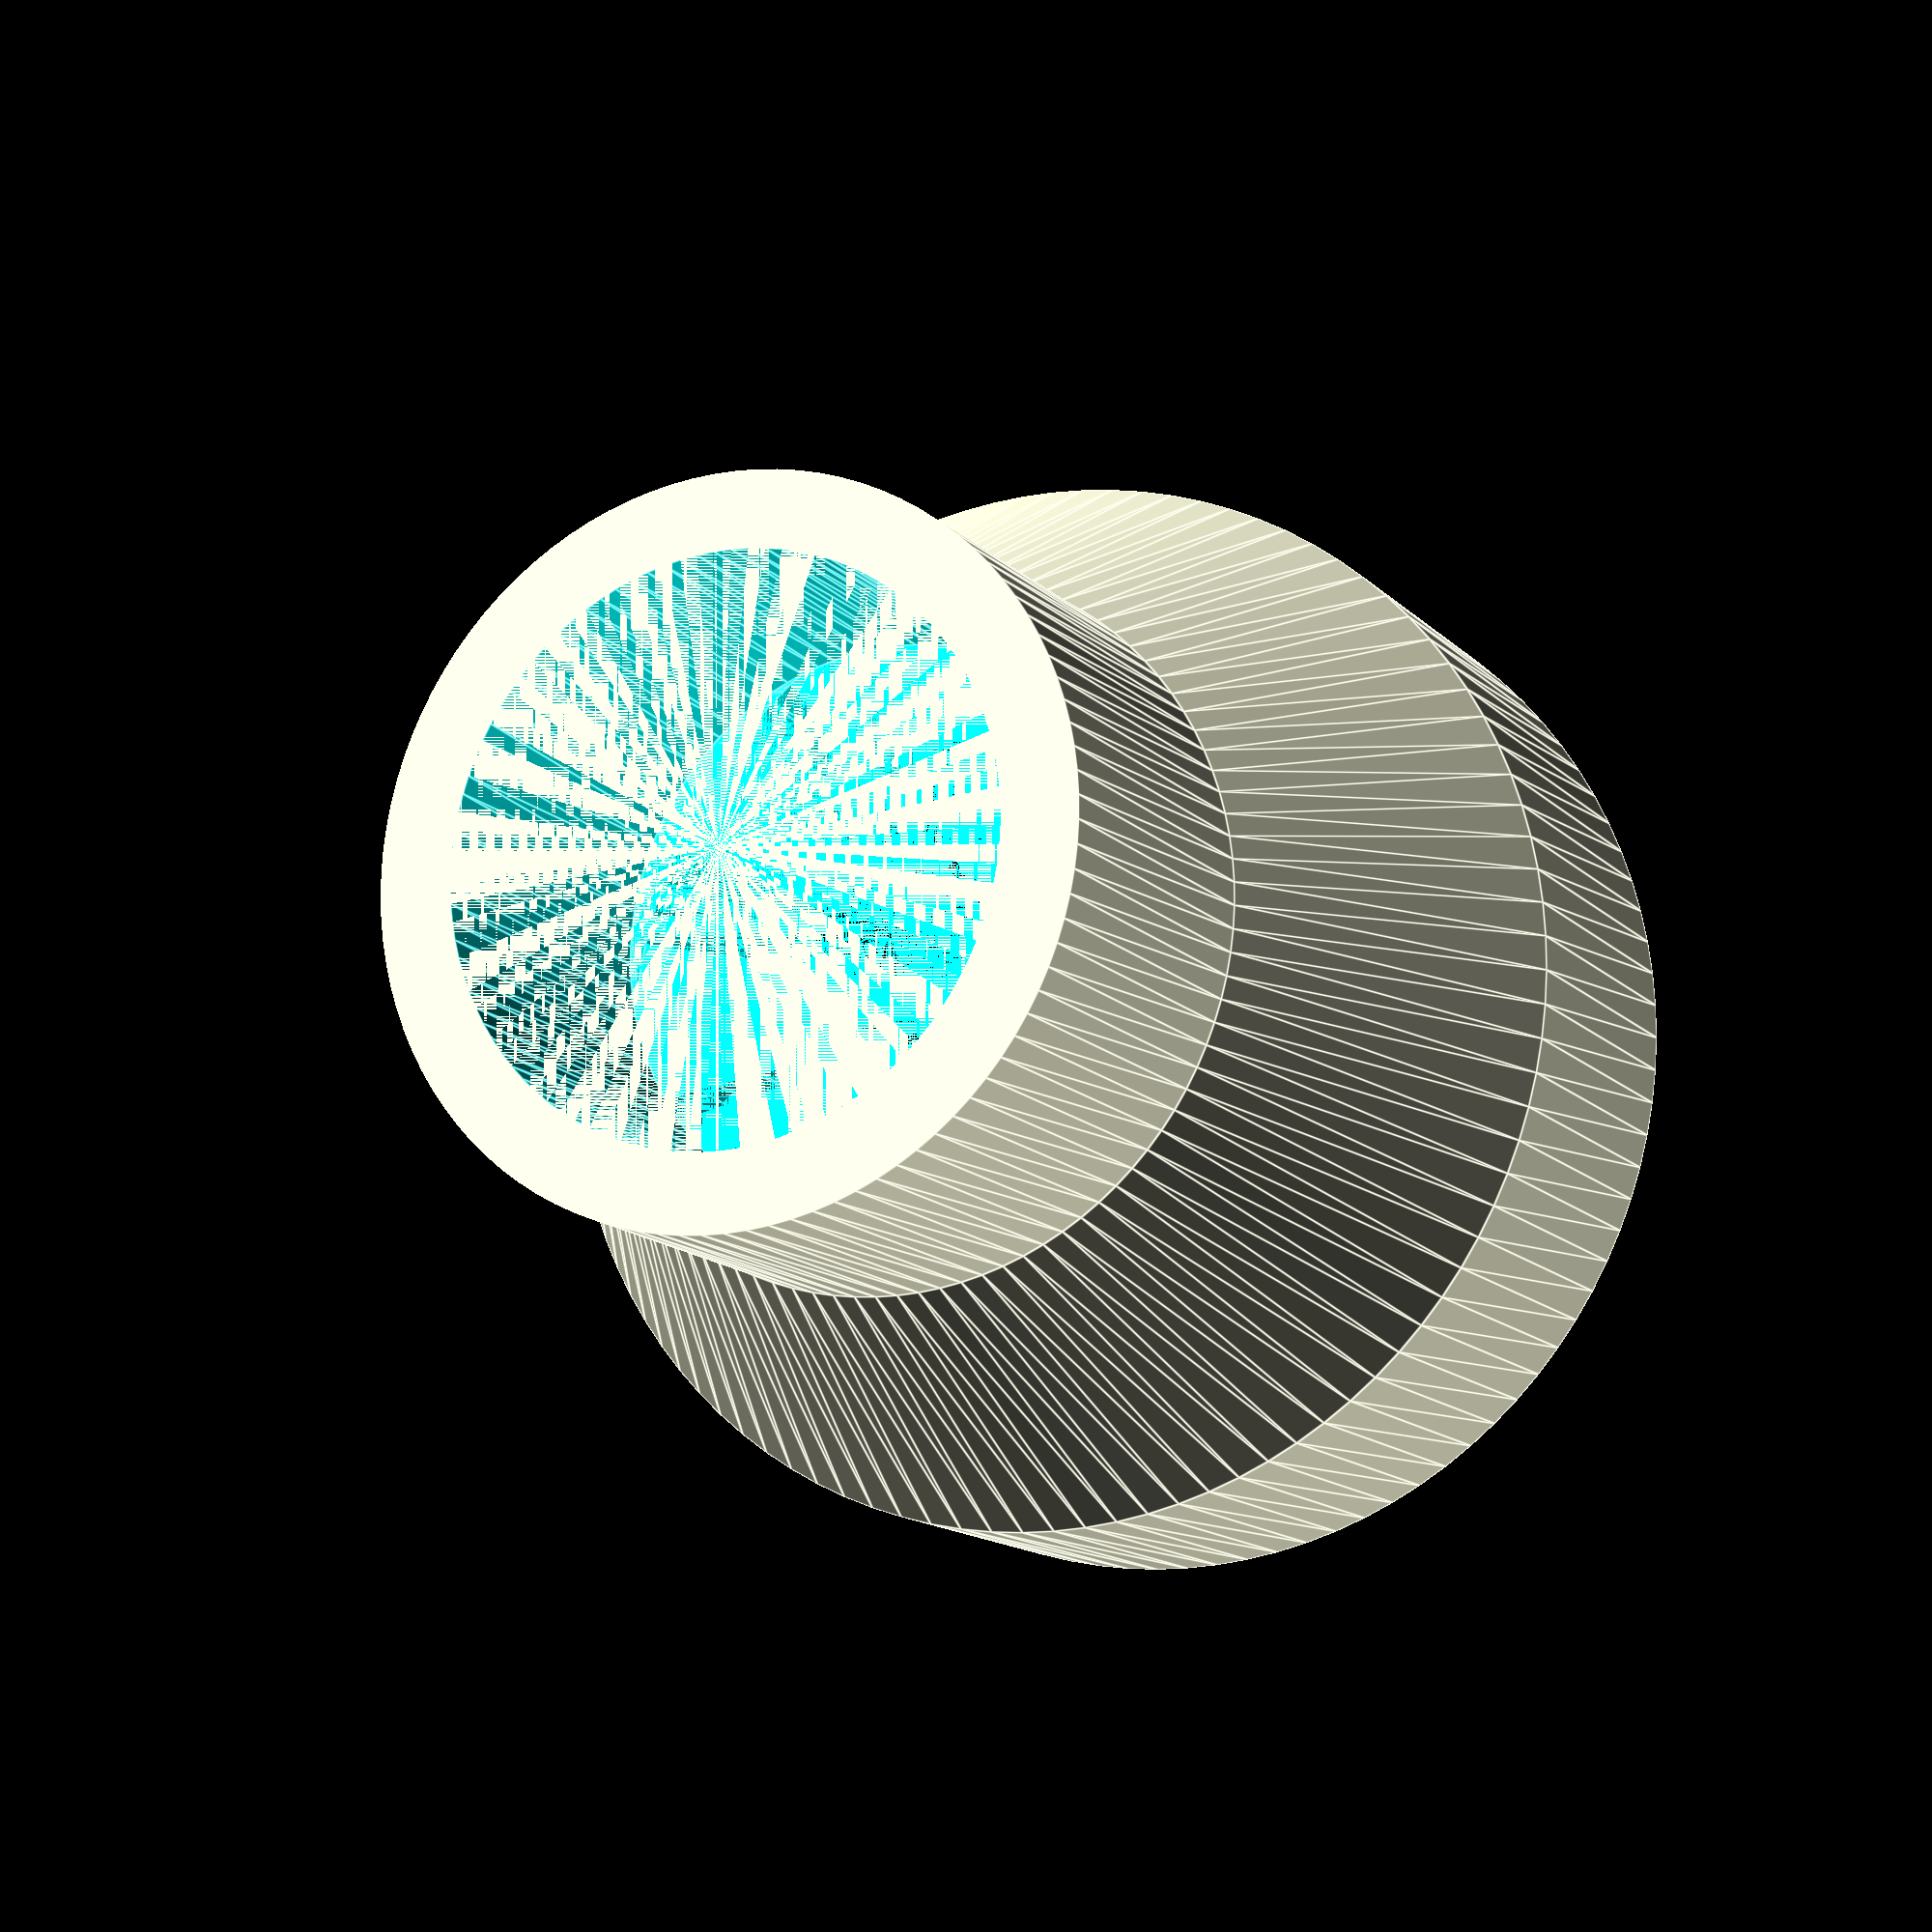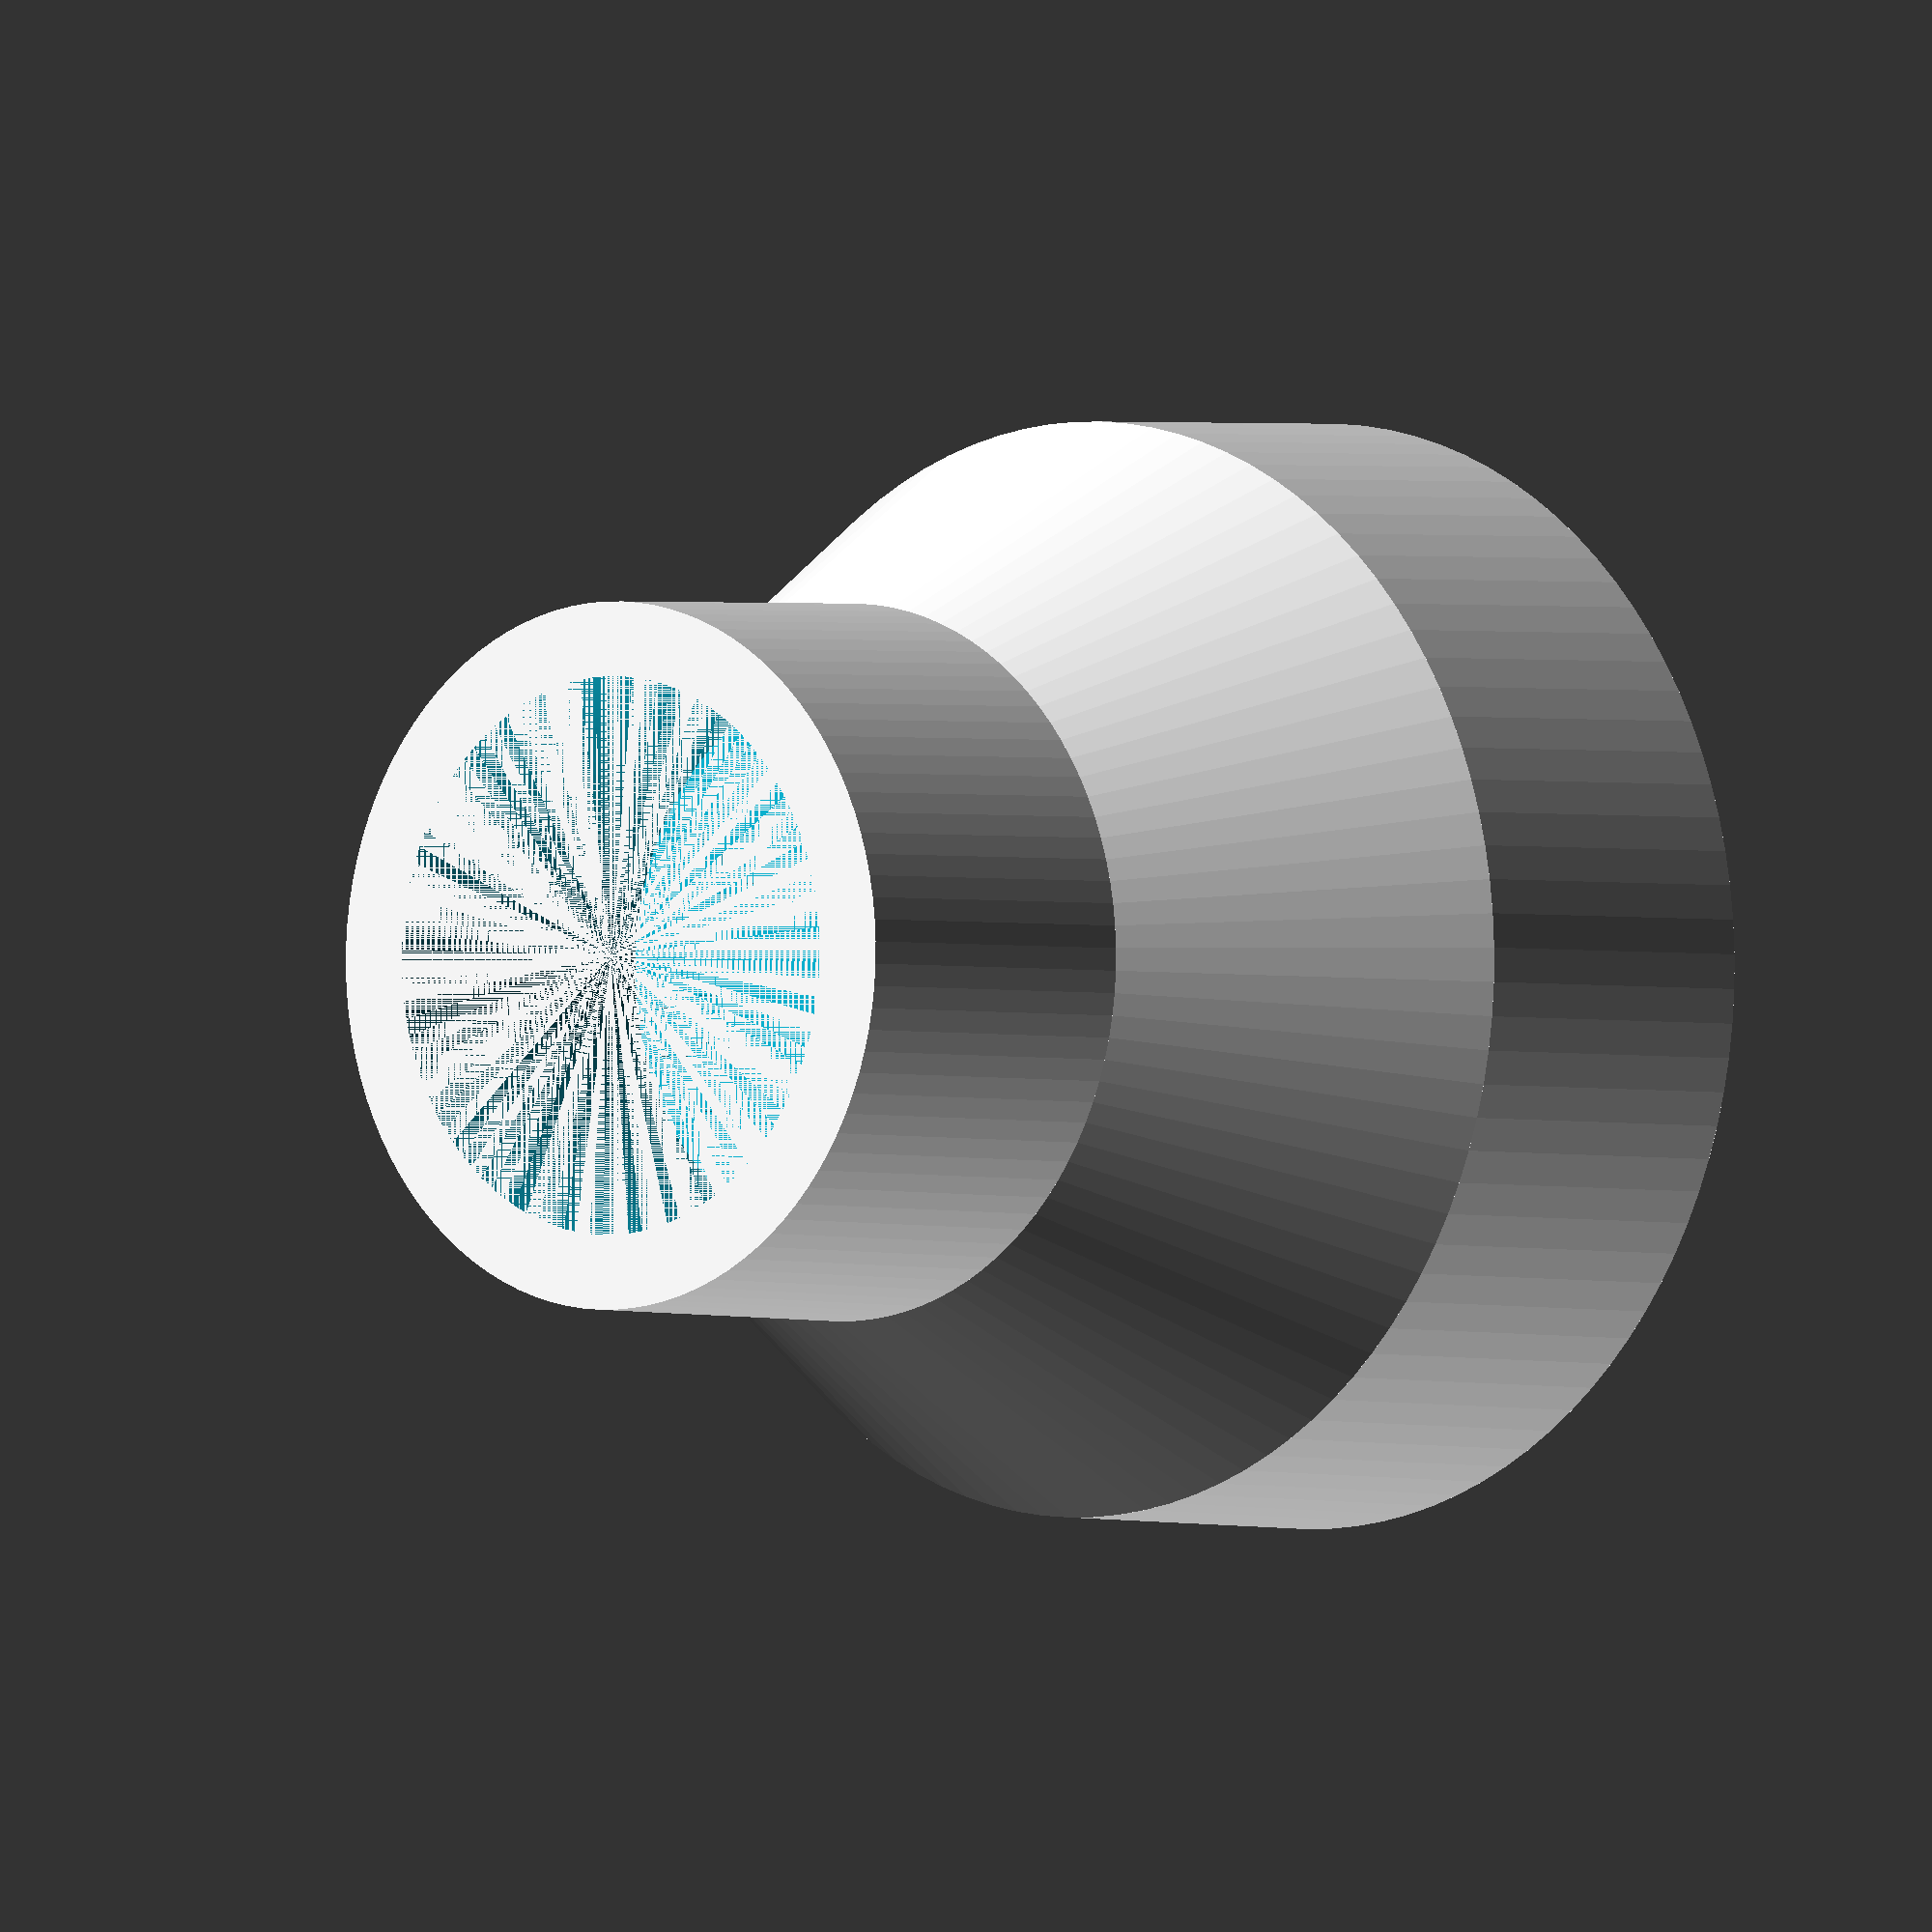
<openscad>
// version 2
// brian palmer, June 2019
// built in 3 parts. side a, adapter ring, and side b
// ID measurement type creates a female adapter, OD measurement creates a male adapter.
// Providing a taper value add a taper to make a press fit adapter. The direction of the taper is automatically adjusted depending on the gender of the adapter.

$fn=100;

/* [Side A] */
// side a (in mm) default 38.1 - 1.5" OD
sideADiameter=38.1; 
sideADiameterType="OD"; // [ID: ID - Female,OD: OD - Male]
// amount to taper side a. default is .25. 0 = no taper
sideATaper=.25;

/* [Side B] */
// side b (in mm) default 50.8 mm - 2" ID
sideBDiameter=50.8; 

sideBDiameterType="ID"; // [ID: ID - Female,OD: OD - Male]
// amount to taper side b. default is .25. 0 = no taper
sideBTaper=.25; 

/* [Wall] */
wallWidth=8;

/* [Overall Length] */
// Control length of adapter. (sideADiameter OD * overallLength)
overallAdjuster=1.5;

if (sideADiameterType == "ID")
{
   if (sideBDiameterType == "ID")
   {
       // ID, ID
       vacAdapter(sideADiameter + wallWidth, sideATaper, sideBDiameter + wallWidth, sideBTaper, wallWidth);
   } else {
       // ID, OD
       vacAdapter(sideADiameter + wallWidth, sideATaper, sideBDiameter, -sideBTaper, wallWidth);
   }
} else  {
   if (sideBDiameterType == "ID")
   {
       // OD, ID
       vacAdapter(sideADiameter, -sideATaper, sideBDiameter + wallWidth, sideBTaper, wallWidth);
   } else {
       // OD, OD
       vacAdapter(sideADiameter, -sideATaper, sideBDiameter, -sideBTaper, wallWidth);
   }
} 

module vacAdapter(sideADiameterOD, sideATaperAdjustment, sideBDiameterOD, sideBTaperAdjustment,wallWidth)
{
    colarLen = sideADiameterOD * (overallAdjuster/3);

    difference() {
        // outside wall
        adapter(sideADiameterOD, sideATaperAdjustment, sideBDiameterOD, sideBTaperAdjustment, colarLen);
        // inside wall
        adapter(sideADiameterOD-wallWidth, sideATaperAdjustment, sideBDiameterOD-wallWidth, sideBTaperAdjustment, colarLen);
    }
}

module adapter(sideADiameterOD, sideADiameterTaperAdjustment, sideBDiameterOD, sideBDiameterTaperAdjustment, colarLen) 
{
    union() {
        // side a
        cylinder(h=colarLen, d1=sideADiameterOD+sideADiameterTaperAdjustment, d2=sideADiameterOD-sideADiameterTaperAdjustment, center=false);
                
        translate([0,0,colarLen]) {
            // adapter ring
            cylinder(h=colarLen, d1=sideADiameterOD-sideADiameterTaperAdjustment, d2=sideBDiameterOD-sideBDiameterTaperAdjustment, center=false);
            translate([0,0,colarLen]) {
                // side b
                cylinder(h=colarLen, d1=sideBDiameterOD-sideBDiameterTaperAdjustment, d2=sideBDiameterOD+sideBDiameterTaperAdjustment, center=false);
            }        
        }
    }
}
</openscad>
<views>
elev=12.8 azim=343.6 roll=204.7 proj=p view=edges
elev=1.5 azim=246.1 roll=221.6 proj=o view=wireframe
</views>
